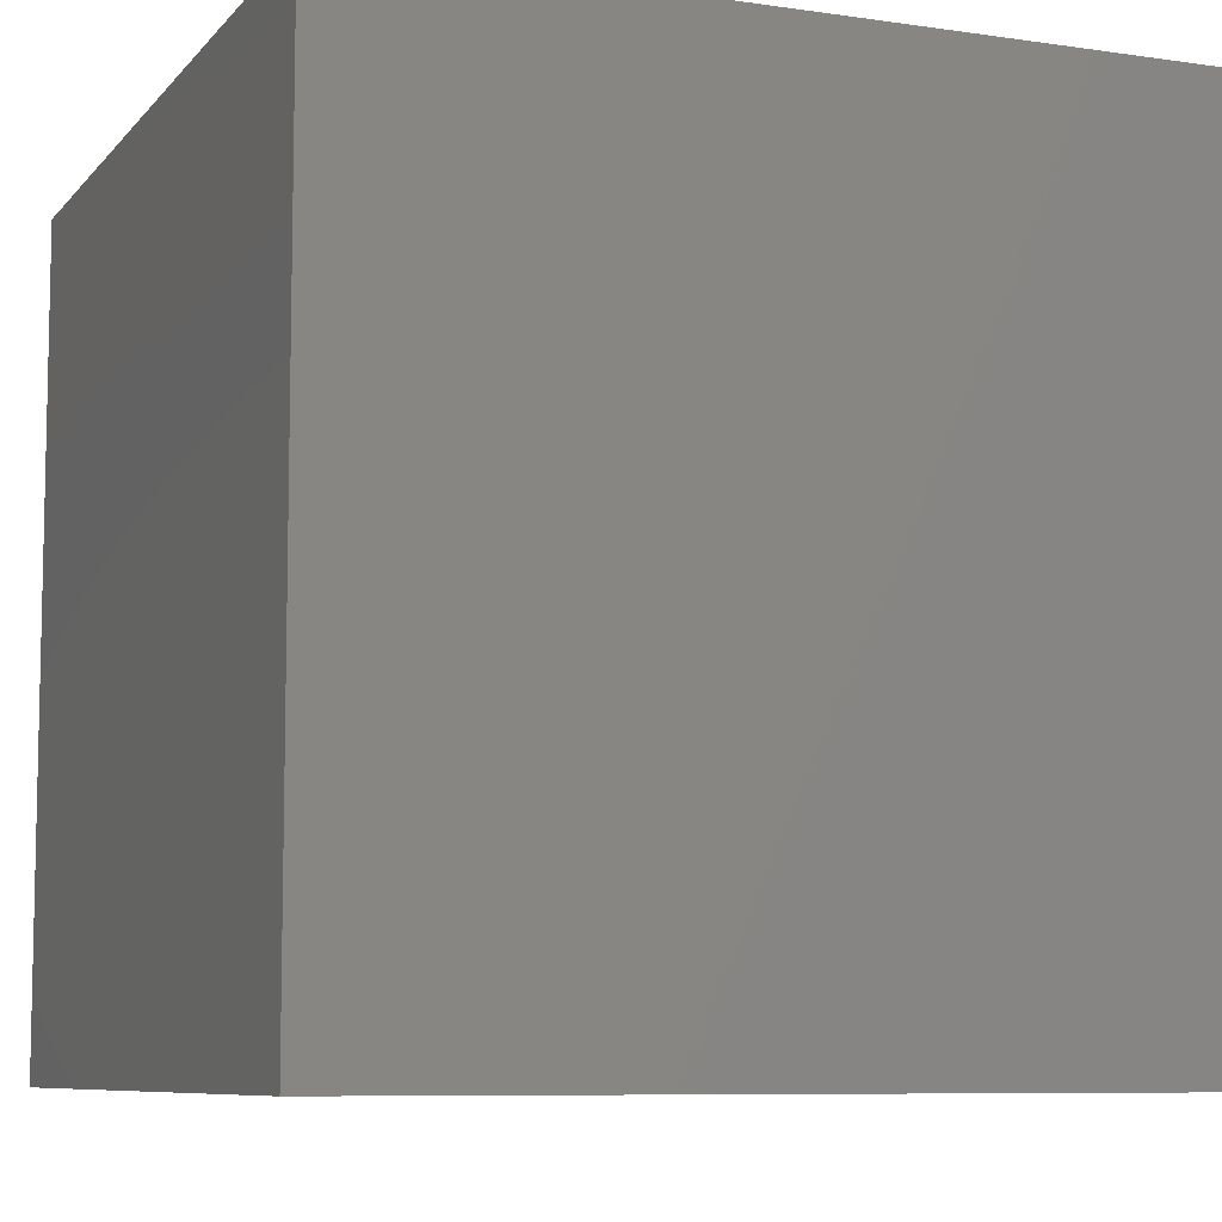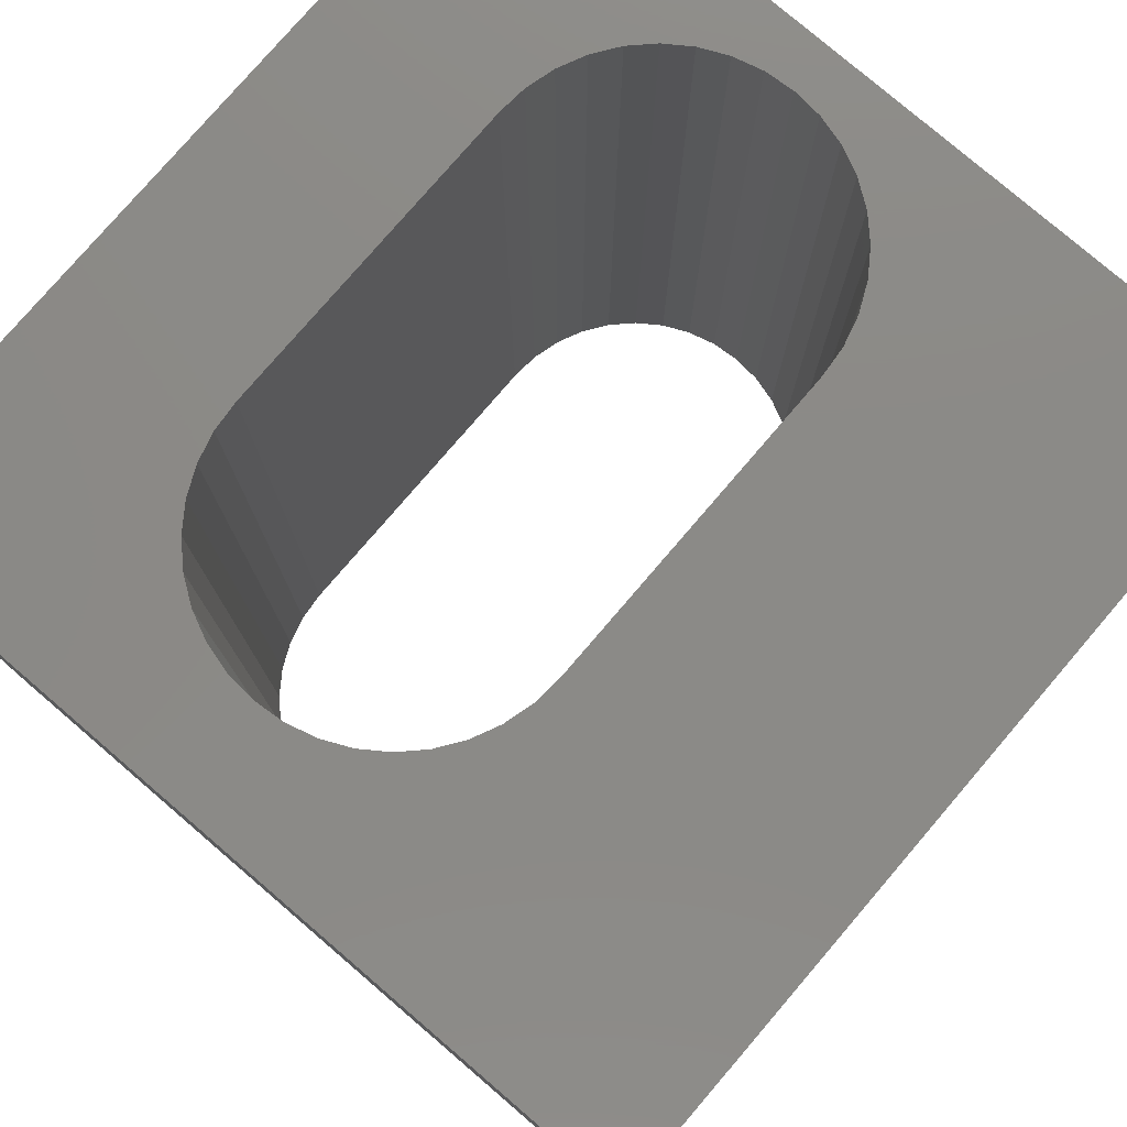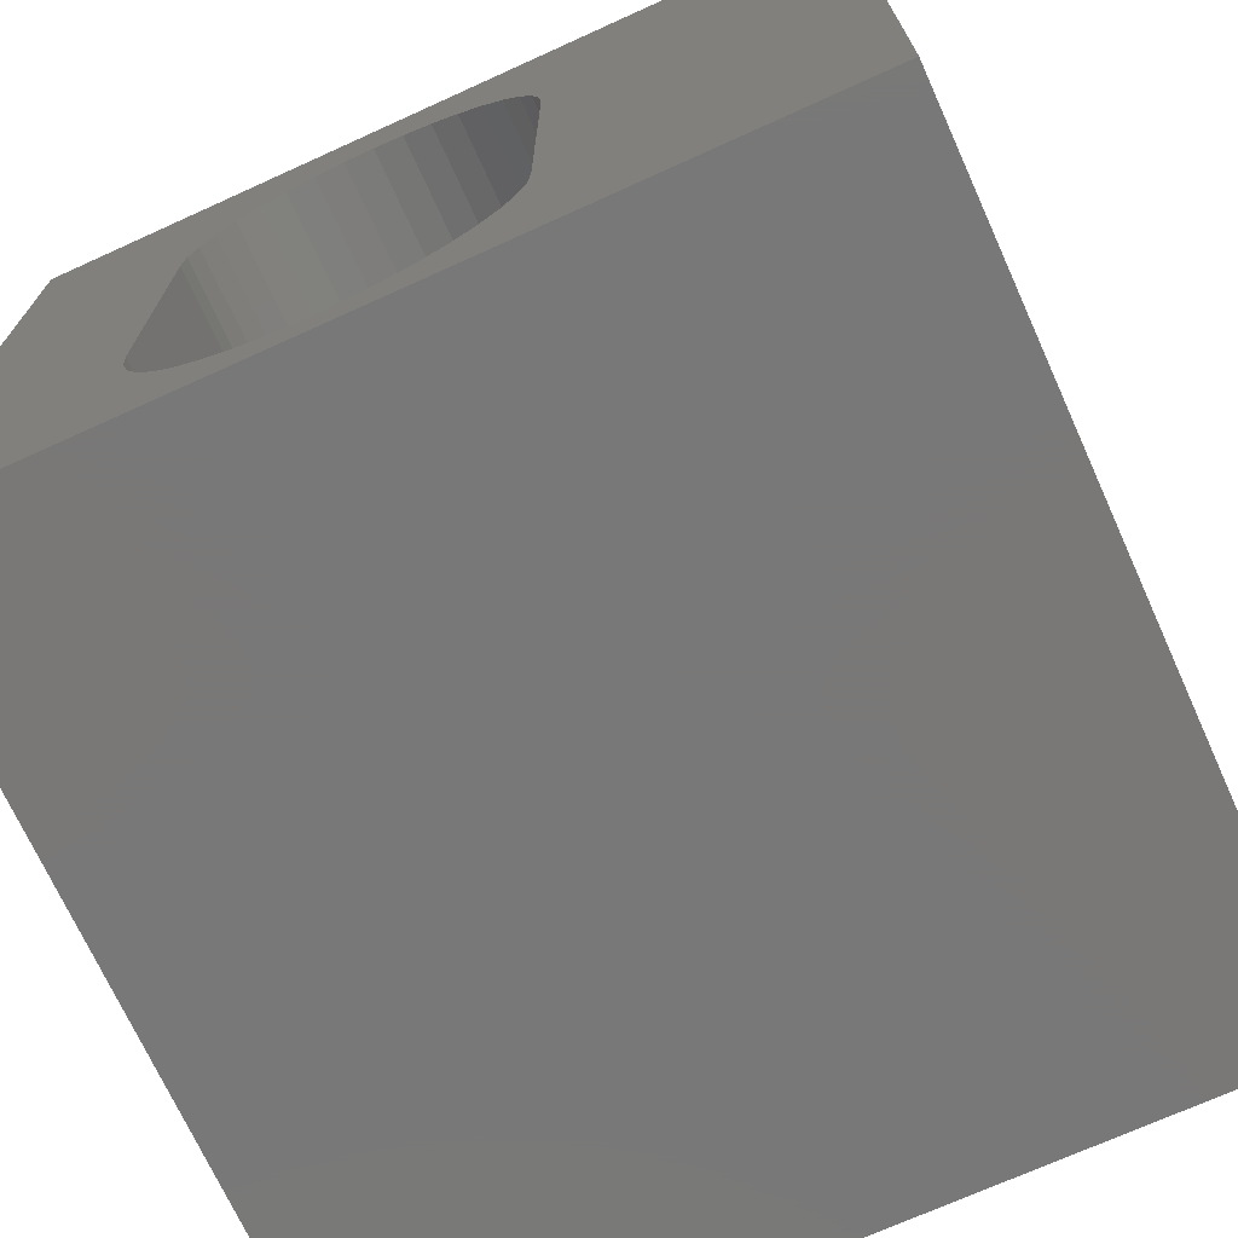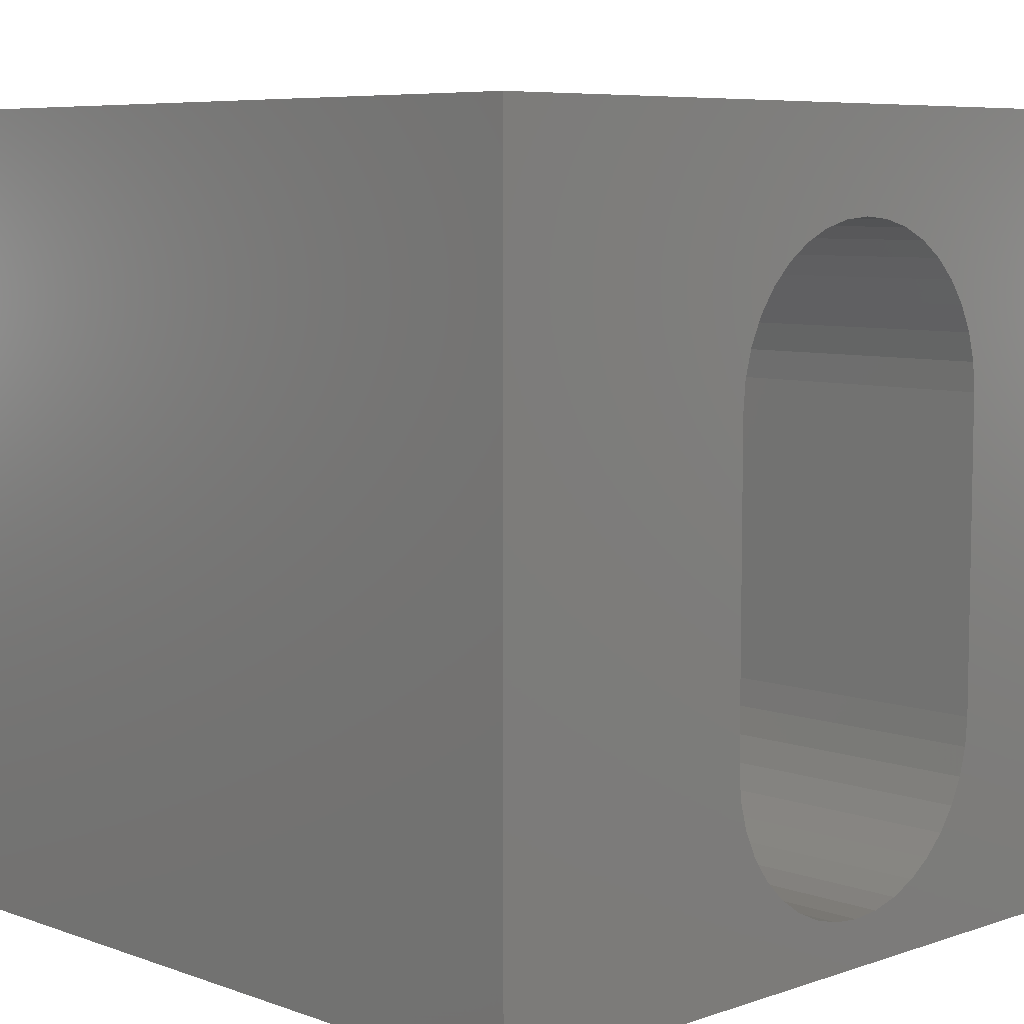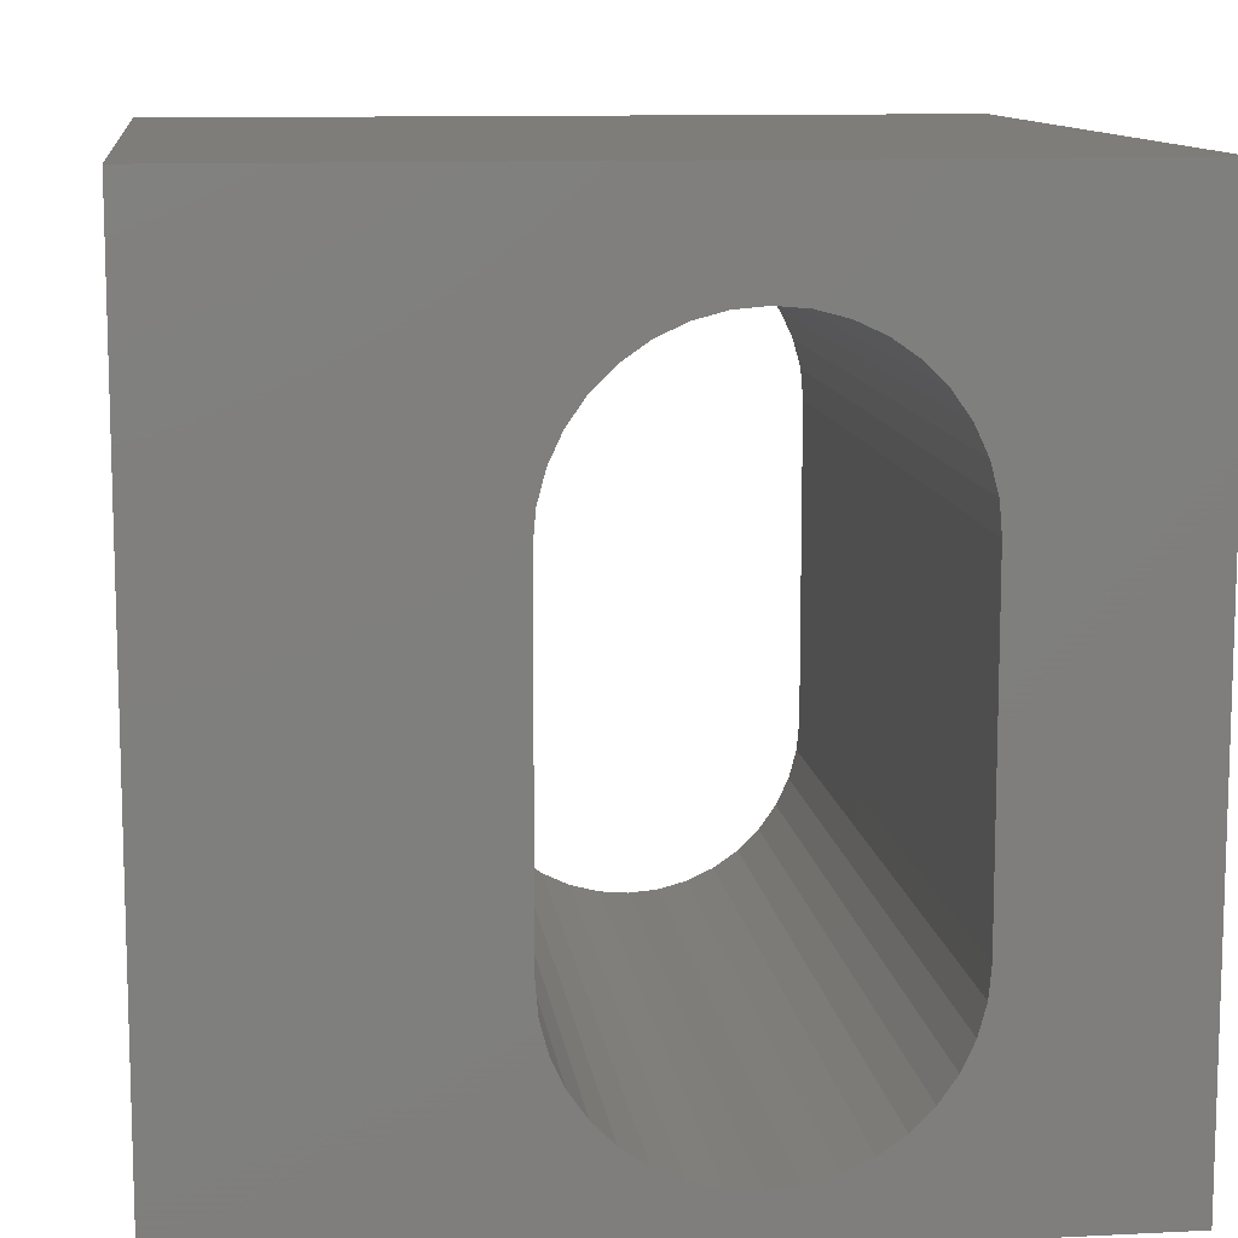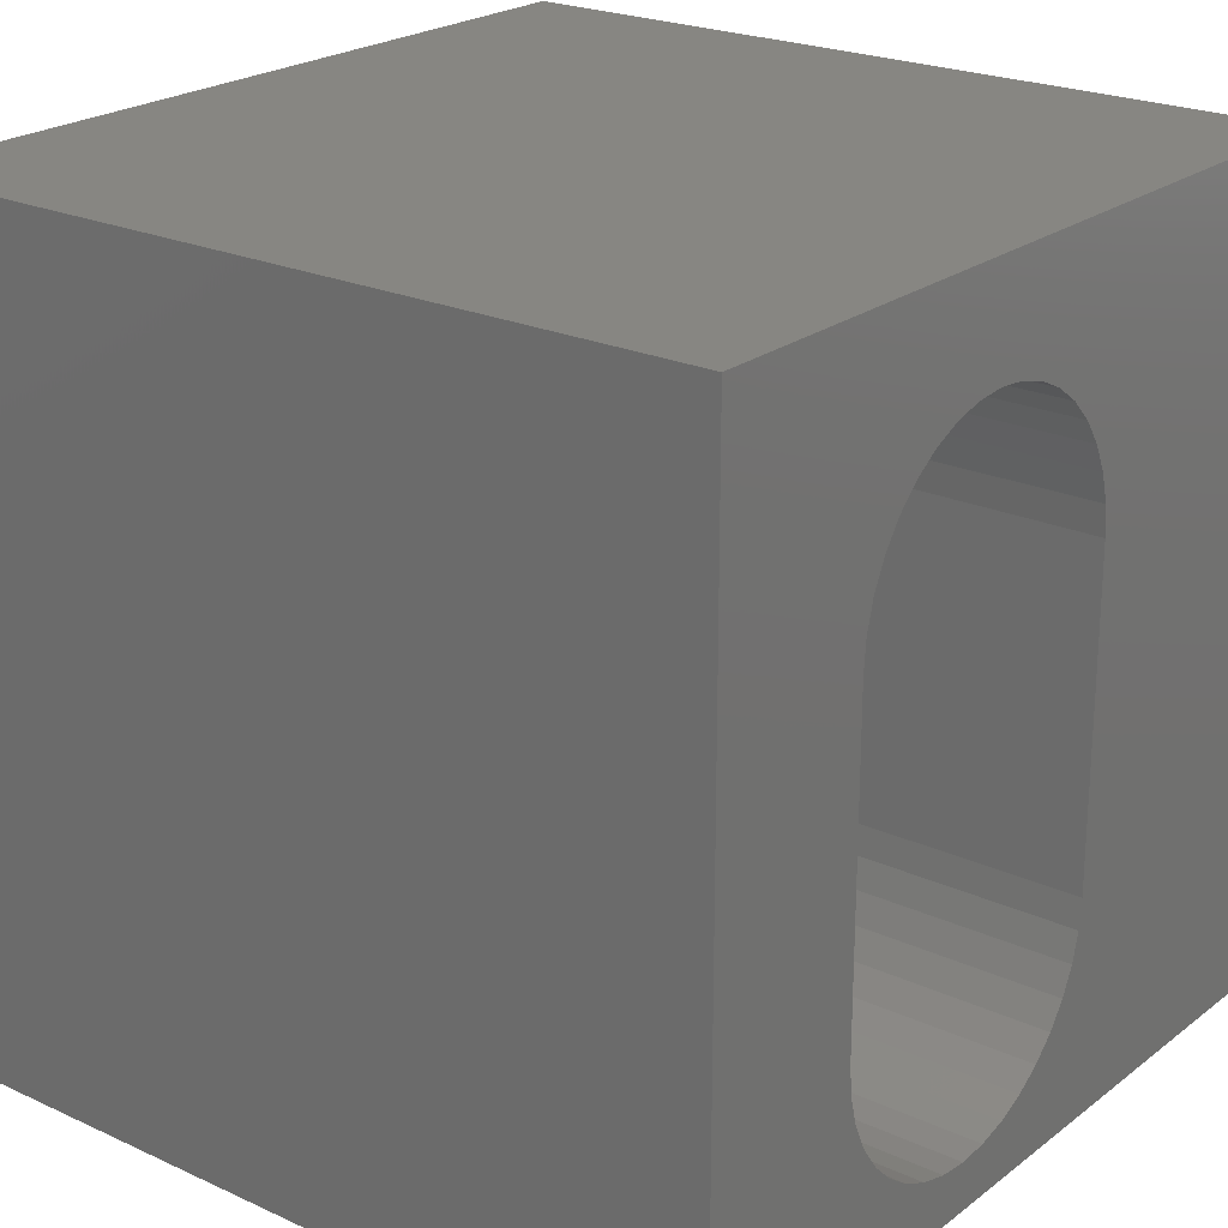
<metadata>
{"format":"stl","ext":"stl","renderer":"f3d","projection":"perspective","resolution":1024,"background":"white","views":[{"elev":-8.1,"azim":157.9,"up":"+Z"},{"elev":78.4,"azim":-139.4,"up":"+Z"},{"elev":-71.3,"azim":-155.6,"up":"+Y"},{"elev":7.0,"azim":-44.3,"up":"+Y"},{"elev":11.1,"azim":-7.0,"up":"+Y"},{"elev":22.7,"azim":128.1,"up":"+Y"}]}
</metadata>
<code>
# stl→obj: 84 verts, 168 faces
v 0 10 10
v 0 10 0
v 0 0 10
v 0 0 0
v 7.797 2.33 10
v 7.702 1.976 10
v 10 0 10
v 7.548 1.644 10
v 7.337 1.344 10
v 7.078 1.085 10
v 6.778 0.8744 10
v 6.446 0.7195 10
v 5.361 0.6246 10
v 5.726 0.5927 10
v 6.092 0.6246 10
v 6.446 8.612 10
v 6.778 8.457 10
v 10 10 10
v 7.078 8.247 10
v 7.337 7.988 10
v 7.548 7.687 10
v 7.702 7.355 10
v 5.007 0.7195 10
v 4.675 0.8744 10
v 4.375 1.085 10
v 4.115 1.344 10
v 3.905 1.644 10
v 3.75 1.976 10
v 7.797 7.001 10
v 7.829 6.636 10
v 7.829 2.696 10
v 3.655 7.001 10
v 3.75 7.355 10
v 3.905 7.687 10
v 4.115 7.988 10
v 4.375 8.247 10
v 4.675 8.457 10
v 5.007 8.612 10
v 3.655 2.33 10
v 3.624 2.696 10
v 3.624 6.636 10
v 5.361 8.707 10
v 5.726 8.739 10
v 6.092 8.707 10
v 10 10 0
v 10 0 0
v 7.548 1.644 0
v 7.702 1.976 0
v 3.75 1.976 0
v 3.905 1.644 0
v 7.337 1.344 0
v 3.655 2.33 0
v 4.675 0.8744 0
v 5.007 0.7195 0
v 5.361 0.6246 0
v 5.726 0.5927 0
v 6.092 0.6246 0
v 6.446 0.7195 0
v 6.778 0.8744 0
v 7.078 1.085 0
v 7.797 7.001 0
v 7.702 7.355 0
v 7.548 7.687 0
v 7.337 7.988 0
v 4.115 1.344 0
v 4.375 1.085 0
v 7.078 8.247 0
v 6.778 8.457 0
v 6.446 8.612 0
v 5.007 8.612 0
v 4.675 8.457 0
v 4.375 8.247 0
v 7.797 2.33 0
v 7.829 2.696 0
v 7.829 6.636 0
v 6.092 8.707 0
v 5.726 8.739 0
v 5.361 8.707 0
v 4.115 7.988 0
v 3.905 7.687 0
v 3.75 7.355 0
v 3.655 7.001 0
v 3.624 6.636 0
v 3.624 2.696 0
f 1 2 3
f 3 2 4
f 5 6 7
f 7 6 8
f 7 8 9
f 9 10 7
f 7 10 11
f 7 11 12
f 13 3 14
f 14 3 7
f 14 7 15
f 15 7 12
f 16 17 18
f 18 17 19
f 19 20 18
f 18 20 21
f 18 21 22
f 13 23 3
f 3 23 24
f 3 24 25
f 25 26 3
f 3 26 27
f 3 27 28
f 22 29 18
f 18 29 30
f 18 30 7
f 7 30 31
f 7 31 5
f 32 33 1
f 1 33 34
f 1 34 35
f 35 36 1
f 1 36 37
f 1 37 38
f 28 39 3
f 3 39 40
f 3 40 1
f 1 40 41
f 1 41 32
f 38 42 1
f 1 42 43
f 1 43 18
f 18 43 44
f 18 44 16
f 45 18 46
f 46 18 7
f 47 48 46
f 49 50 4
f 47 46 51
f 49 4 52
f 4 53 54
f 54 55 4
f 4 55 56
f 4 56 46
f 46 56 57
f 46 57 58
f 58 59 46
f 46 59 60
f 46 60 51
f 61 62 45
f 45 62 63
f 45 63 64
f 50 65 4
f 4 65 66
f 4 66 53
f 64 67 45
f 45 67 68
f 45 68 69
f 70 71 2
f 2 71 72
f 48 73 46
f 46 73 74
f 46 74 45
f 45 74 75
f 45 75 61
f 69 76 45
f 45 76 77
f 45 77 2
f 2 77 78
f 2 78 70
f 72 79 2
f 2 79 80
f 2 80 81
f 81 82 2
f 2 82 83
f 2 83 4
f 4 83 84
f 4 84 52
f 18 45 1
f 1 45 2
f 46 7 4
f 4 7 3
f 84 40 39
f 84 39 52
f 52 39 28
f 52 28 49
f 49 28 27
f 49 27 50
f 50 27 26
f 50 26 65
f 65 26 25
f 65 25 66
f 66 25 24
f 66 24 53
f 53 24 23
f 53 23 54
f 54 23 13
f 54 13 55
f 55 13 14
f 55 14 56
f 56 14 15
f 56 15 57
f 57 15 12
f 57 12 58
f 58 12 11
f 58 11 59
f 59 11 10
f 59 10 60
f 60 10 9
f 60 9 51
f 51 9 8
f 51 8 47
f 47 8 6
f 47 6 48
f 48 6 5
f 48 5 73
f 73 5 31
f 73 31 74
f 84 83 40
f 40 83 41
f 75 30 29
f 75 29 61
f 61 29 22
f 61 22 62
f 62 22 21
f 62 21 63
f 63 21 20
f 63 20 64
f 64 20 19
f 64 19 67
f 67 19 17
f 67 17 68
f 68 17 16
f 68 16 69
f 69 16 44
f 69 44 76
f 76 44 43
f 76 43 77
f 77 43 42
f 77 42 78
f 78 42 38
f 78 38 70
f 70 38 37
f 70 37 71
f 71 37 36
f 71 36 72
f 72 36 35
f 72 35 79
f 79 35 34
f 79 34 80
f 80 34 33
f 80 33 81
f 81 33 32
f 81 32 82
f 82 32 41
f 82 41 83
f 75 74 30
f 30 74 31

</code>
